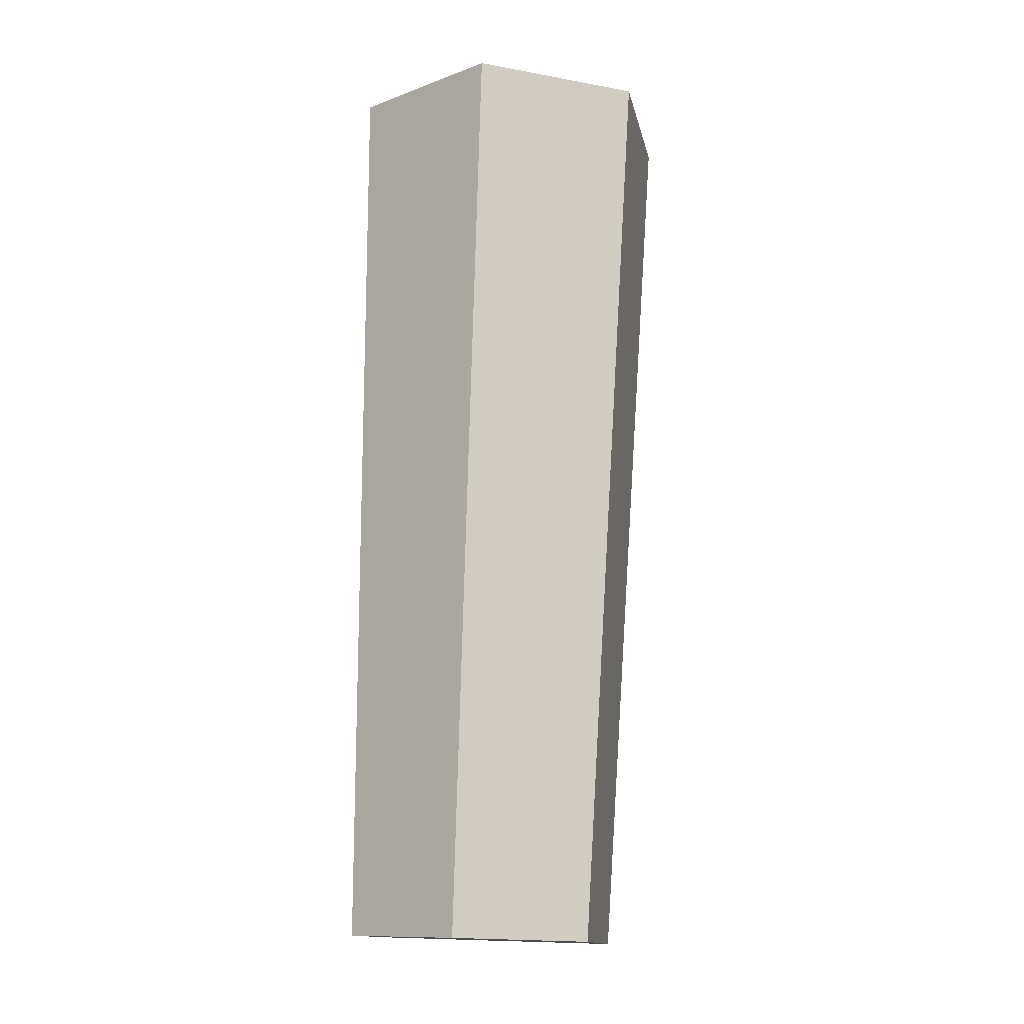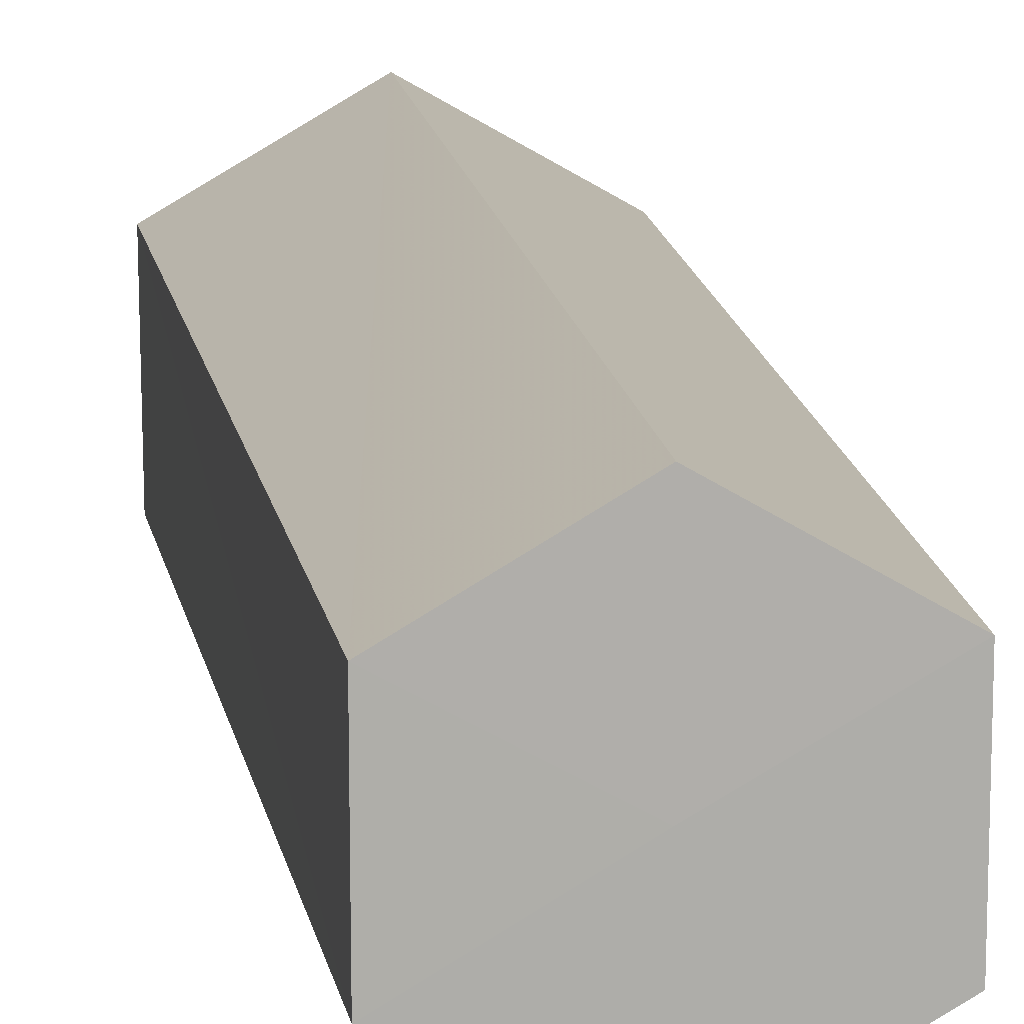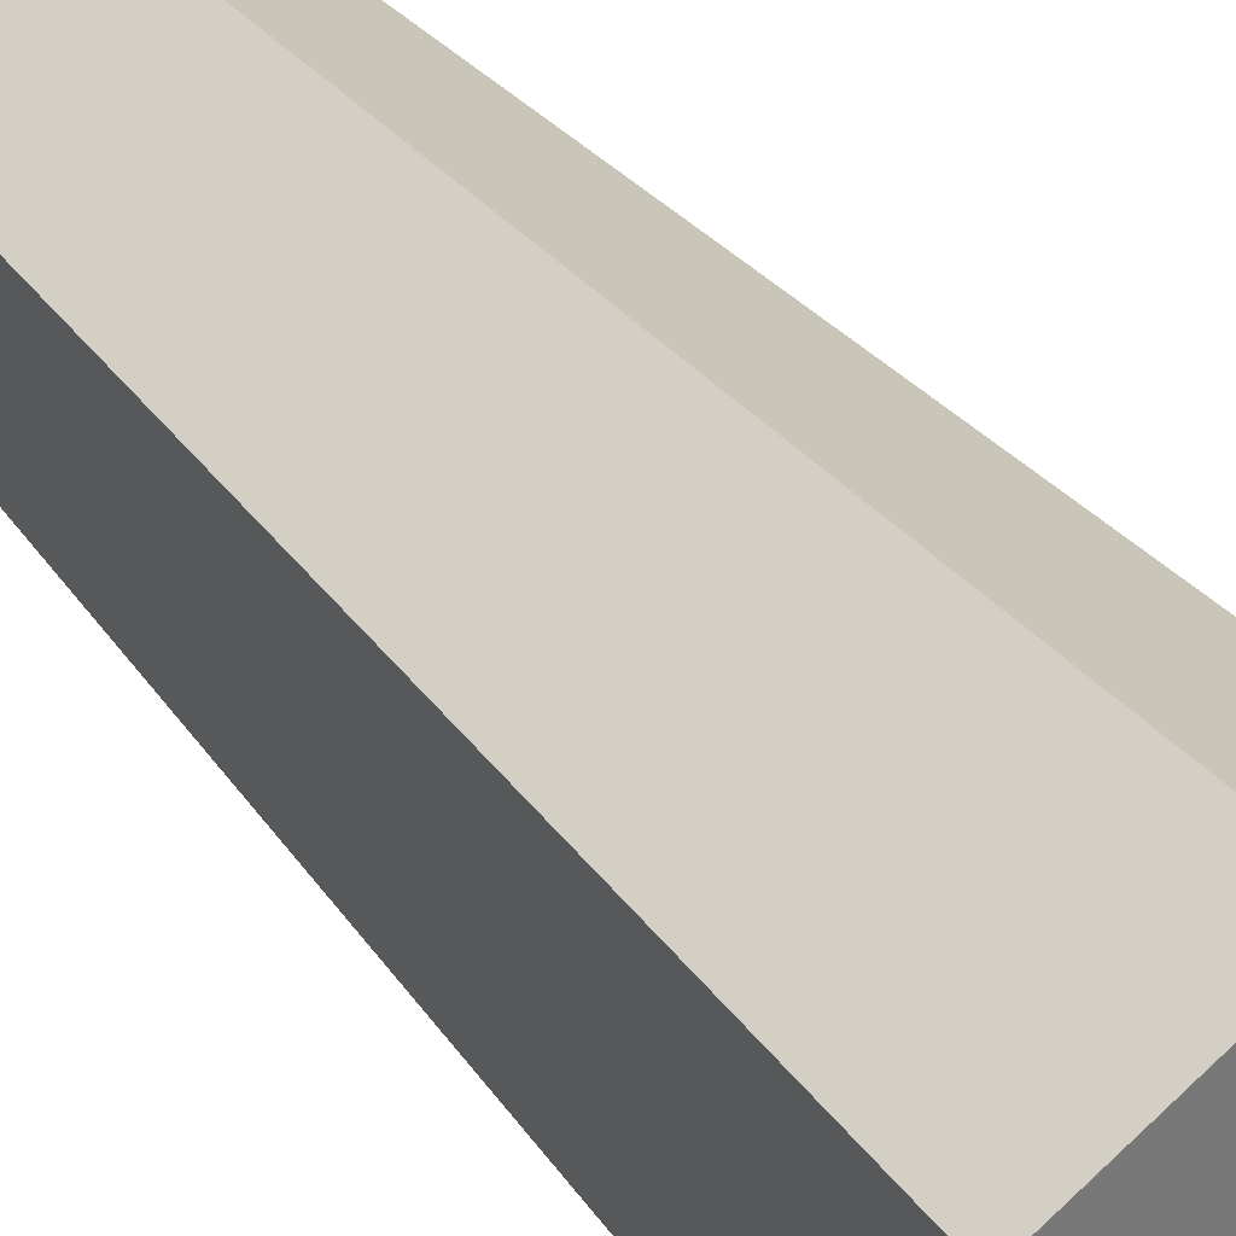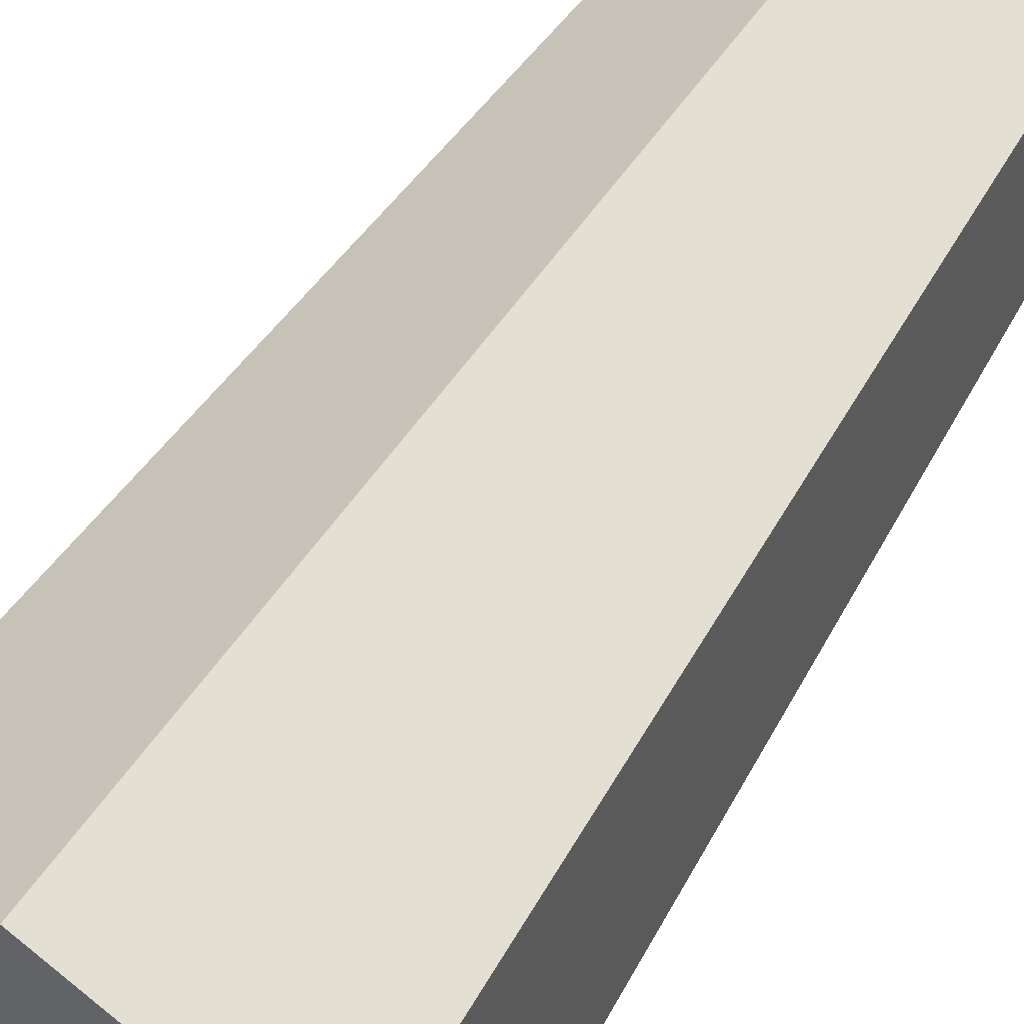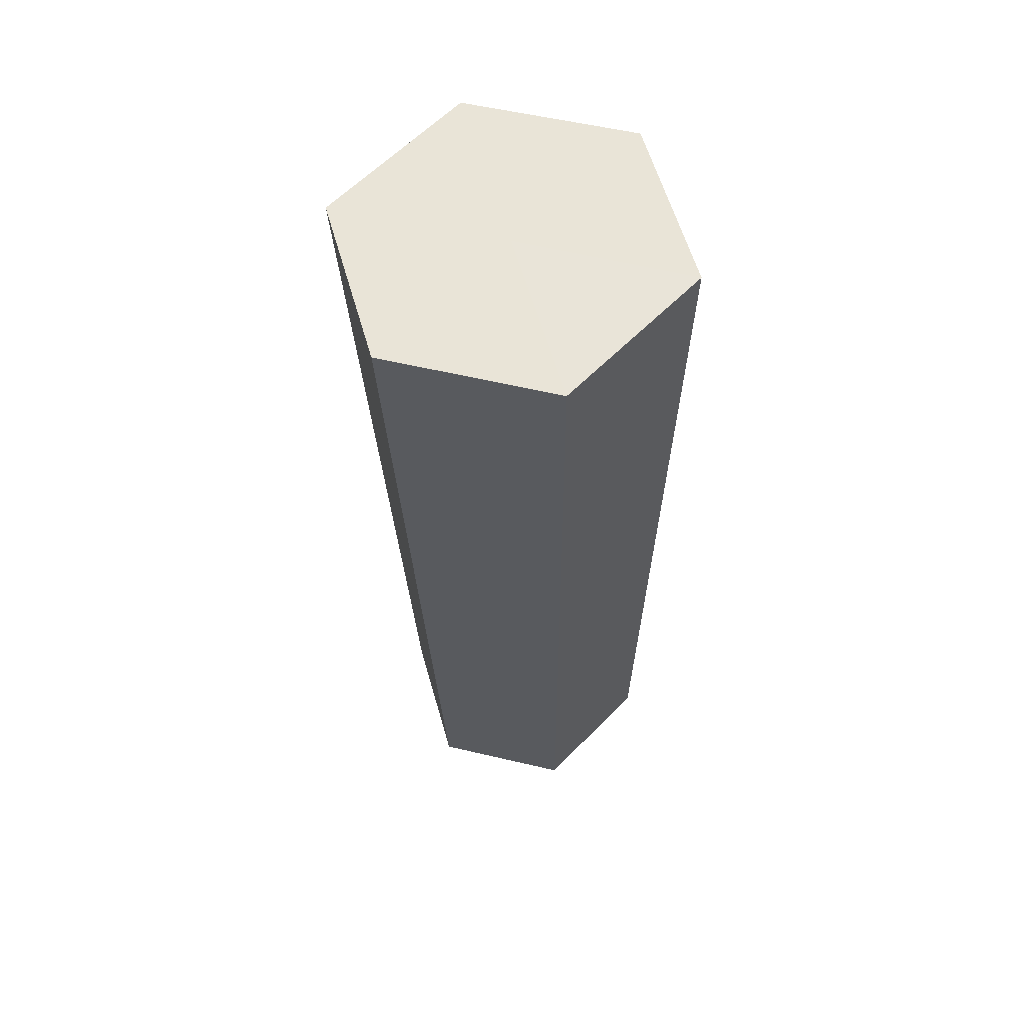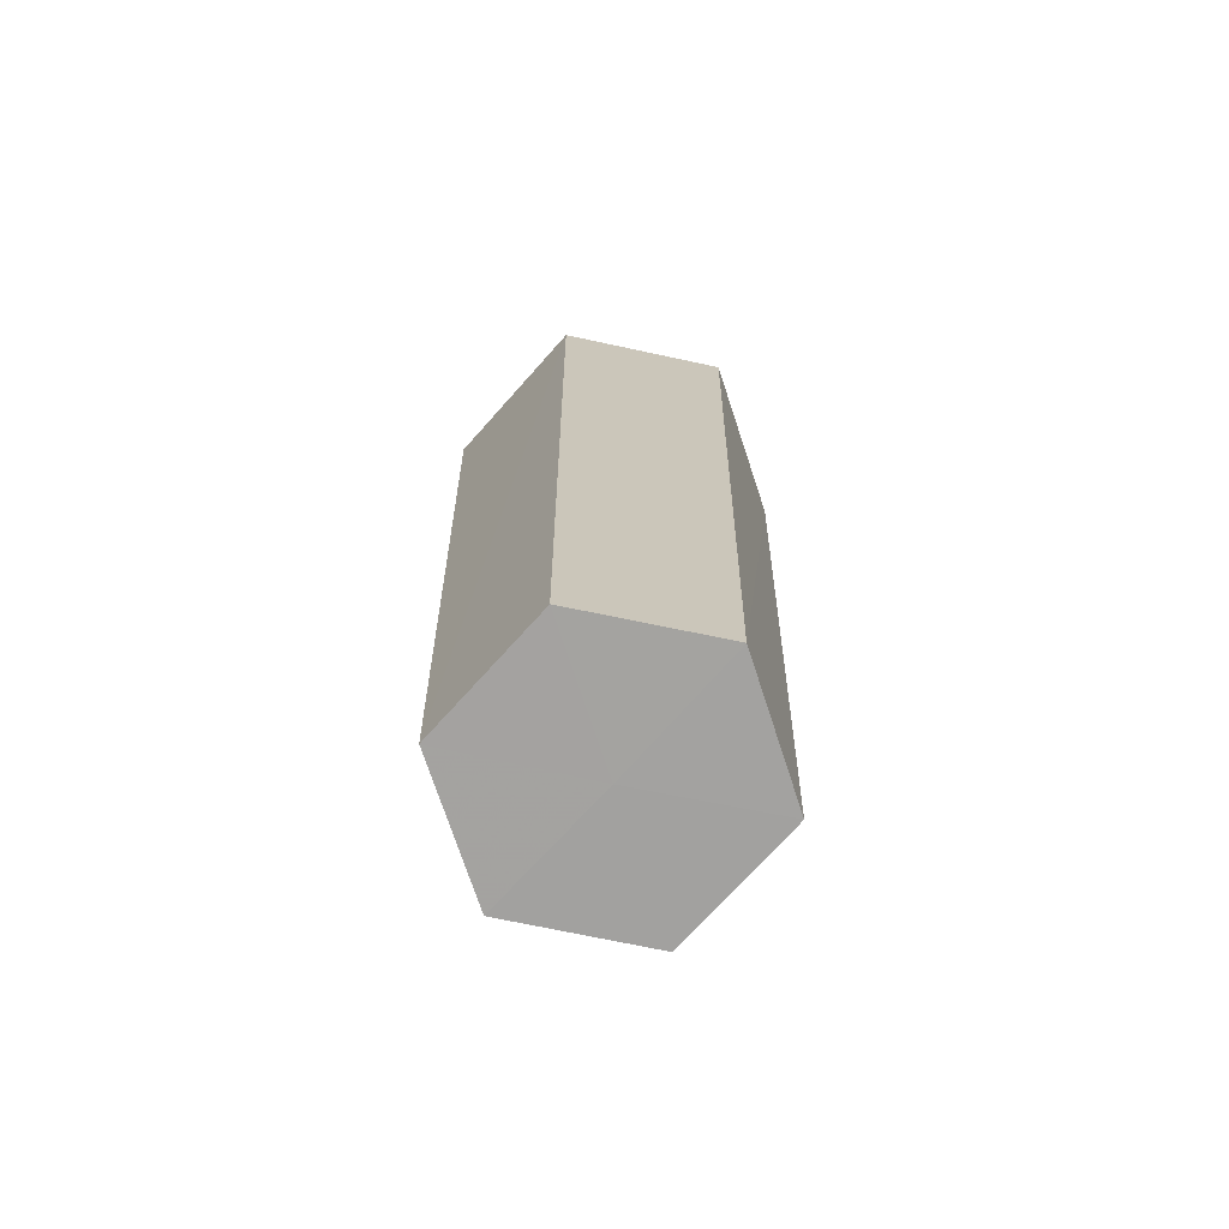
<metadata>
{"format":"obj","ext":"obj","renderer":"f3d","projection":"perspective","resolution":1024,"background":"white","views":[{"elev":-14.7,"azim":130.9,"up":"+Z"},{"elev":11.0,"azim":171.3,"up":"+Y"},{"elev":37.0,"azim":-32.2,"up":"+Y"},{"elev":43.9,"azim":25.9,"up":"+Y"},{"elev":58.2,"azim":-136.4,"up":"+Z"},{"elev":-70.7,"azim":17.8,"up":"+Z"}]}
</metadata>
<code>
g Amination_Machine_Gun
v 0.008468 0.005952 0.02523
v 0.007406 -0.004673 -0.02567
v 0.008367 -0.003662 0.02558
v 0.007456 0.003169 -0.02593
v 0.000575 -0.008519 -0.02557
v 6.9e-05 -0.008418 0.02569
v -0.006205 -0.004572 -0.02572
v -0.008229 -0.00356 0.02538
v -0.006155 0.00327 -0.02603
v -0.008128 0.006053 0.02508
v 0.000676 0.007167 -0.02608
v 0.000221 0.01076 0.02498
v 0.007456 0.003169 -0.02593
v 0.008468 0.005952 0.02523
v 0.008367 -0.003662 0.02558
v 0.00017 0.001145 0.02533
v 0.008468 0.005952 0.02523
v 6.9e-05 -0.008418 0.02569
v -0.008229 -0.00356 0.02538
v -0.008128 0.006053 0.02508
v 0.000221 0.01076 0.02498
v 0.007456 0.003169 -0.02593
v 0.000626 -0.000626 -0.02587
v 0.007406 -0.004673 -0.02567
v 0.000575 -0.008519 -0.02557
v -0.006205 -0.004572 -0.02572
v -0.006155 0.00327 -0.02603
v 0.000676 0.007167 -0.02608
g Amination_Machine_Gun_0
f -26 -27 -28
f -27 -25 -28
f -24 -27 -26
f -23 -24 -26
f -22 -24 -23
f -21 -22 -23
f -20 -22 -21
f -19 -20 -21
f -18 -20 -19
f -17 -18 -19
f -16 -18 -17
f -15 -16 -17
f -12 -13 -14
f -14 -13 -11
f -11 -13 -10
f -10 -13 -9
f -9 -13 -8
f -8 -13 -12
f -5 -6 -7
f -4 -6 -5
f -3 -6 -4
f -2 -6 -3
f -1 -6 -2
f -7 -6 -1

</code>
